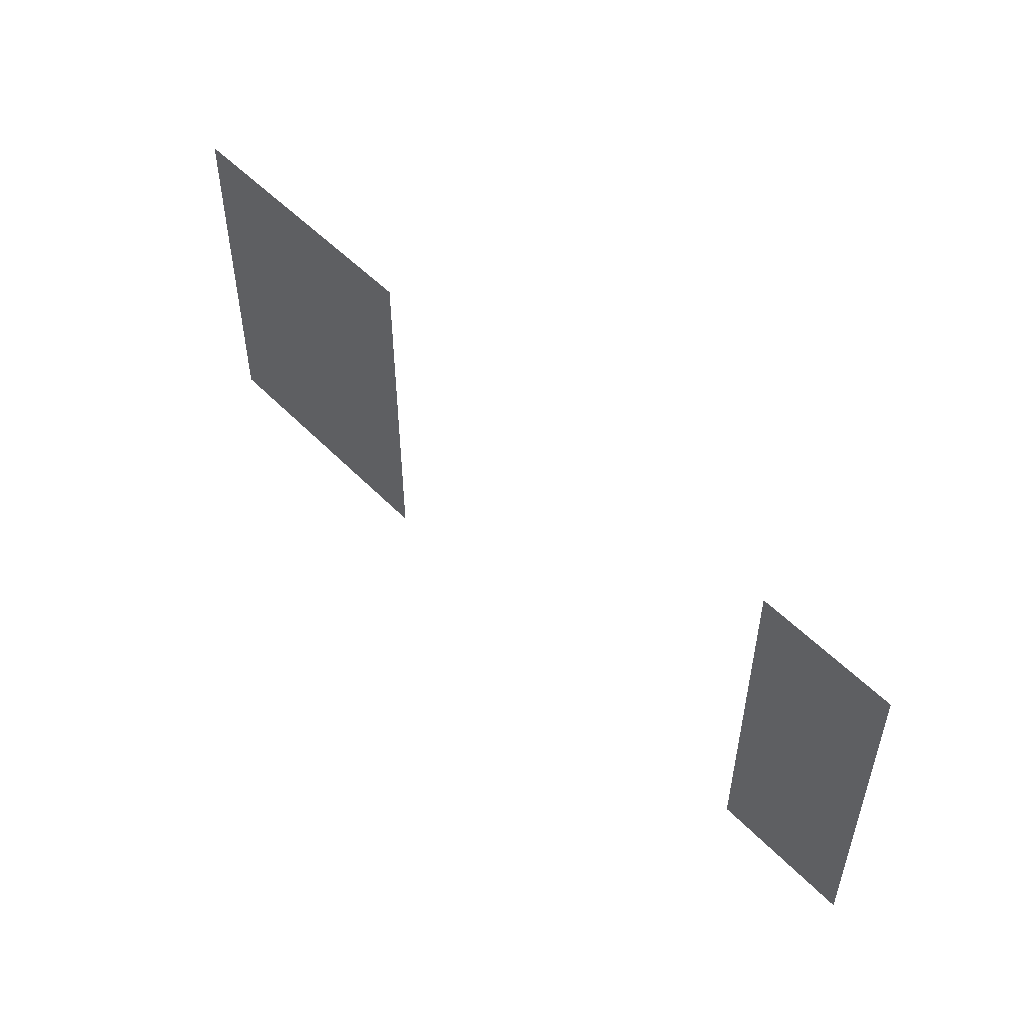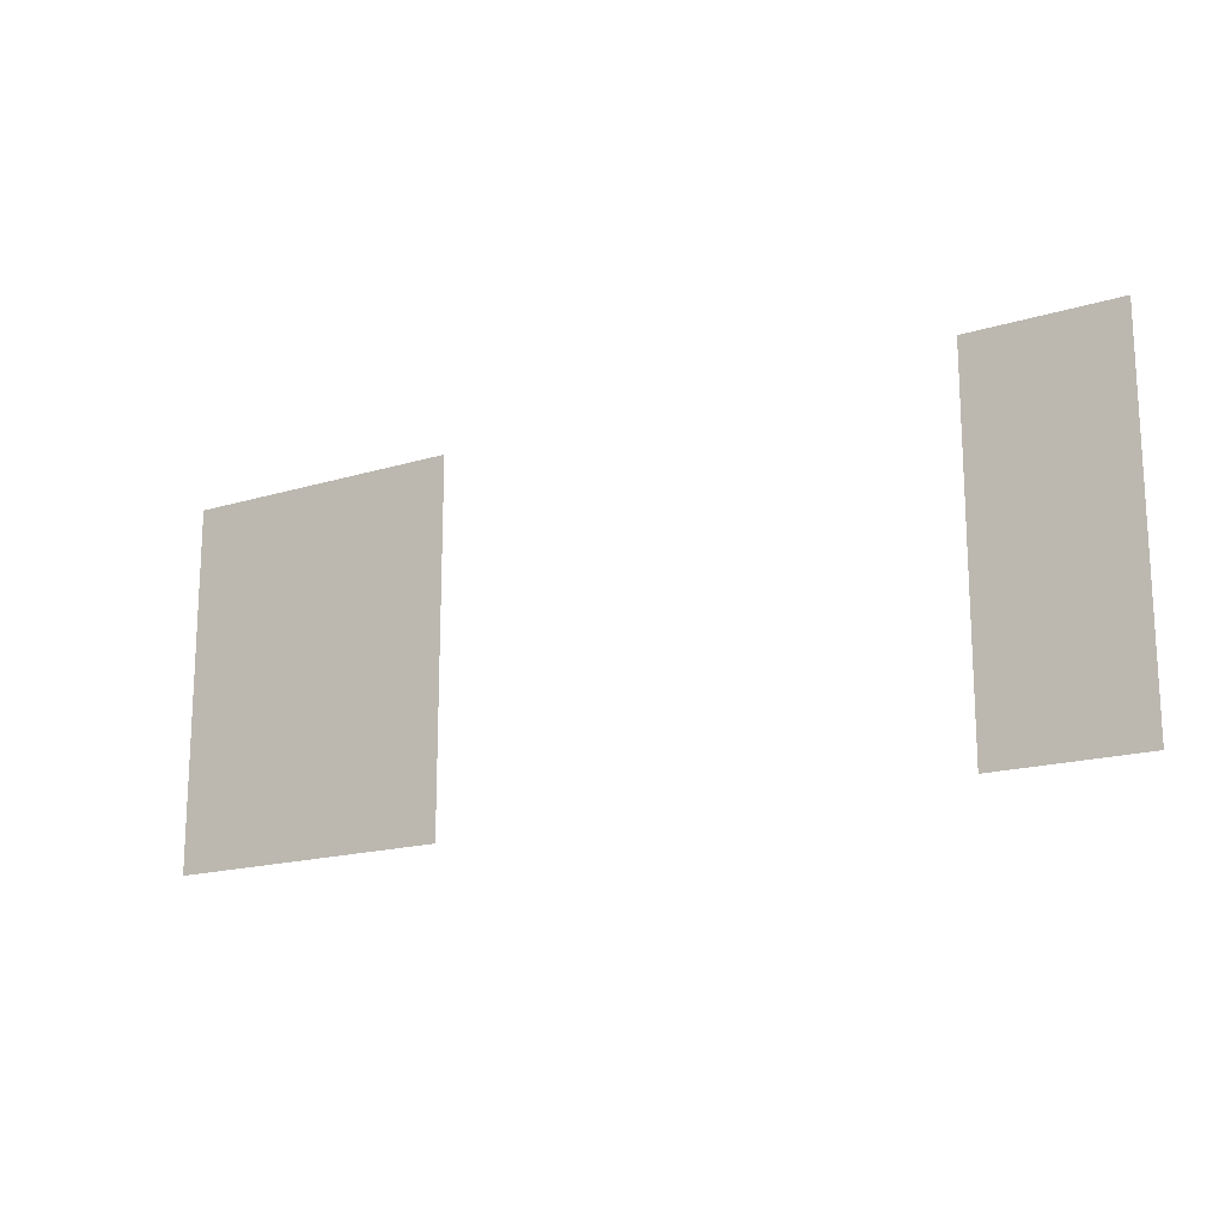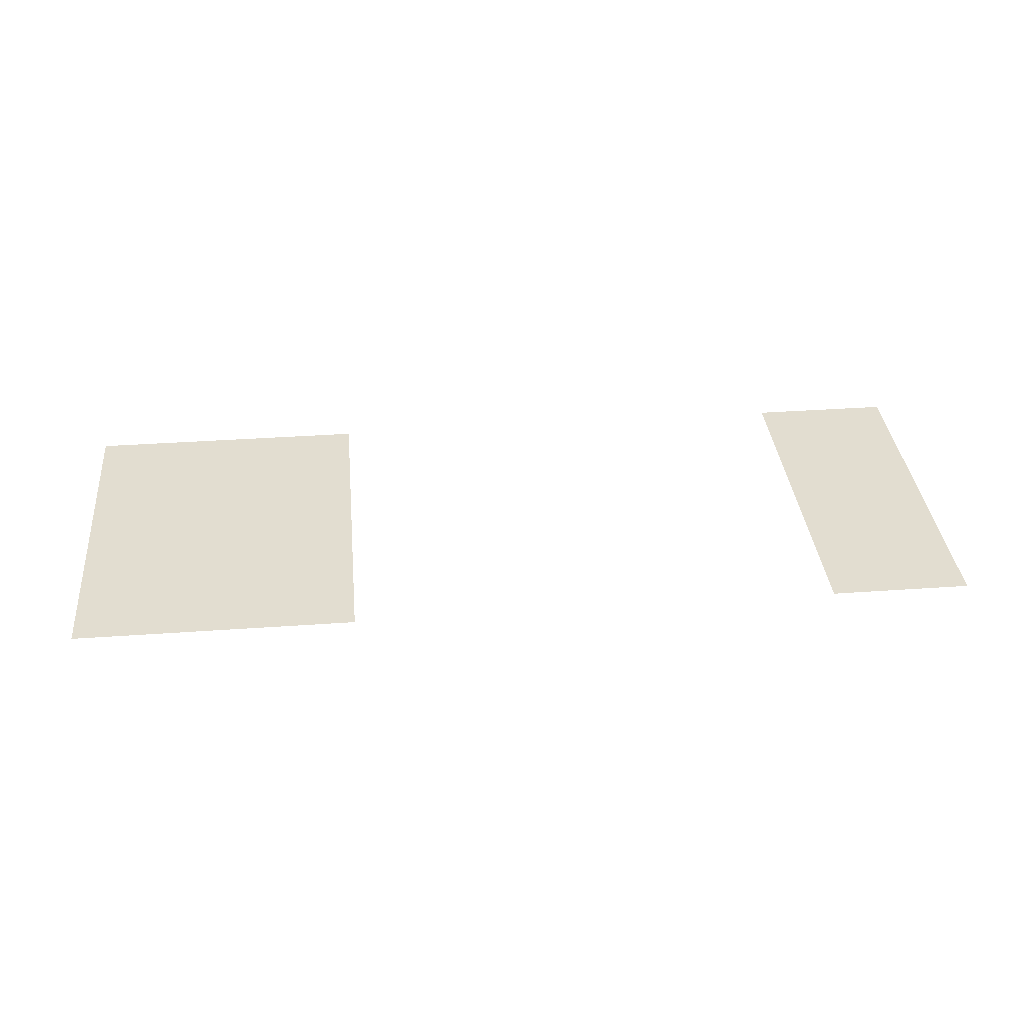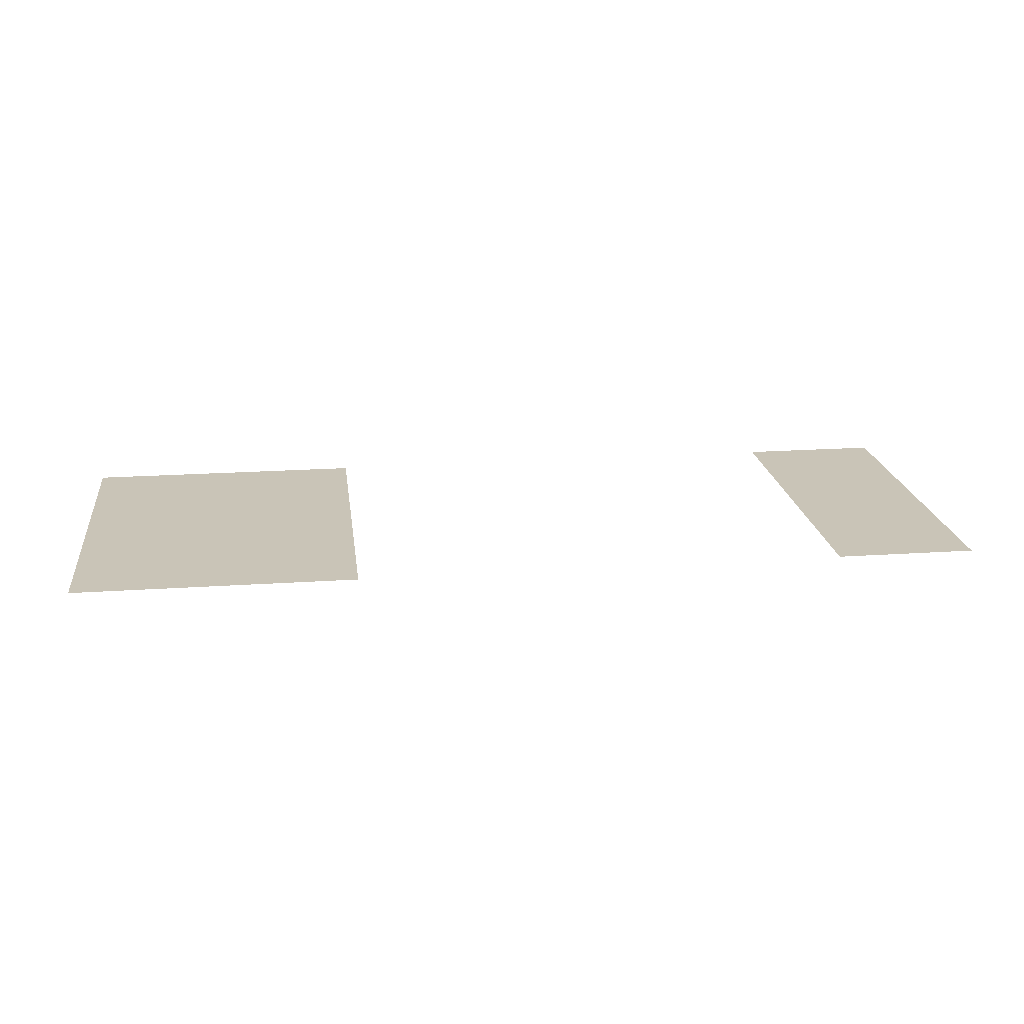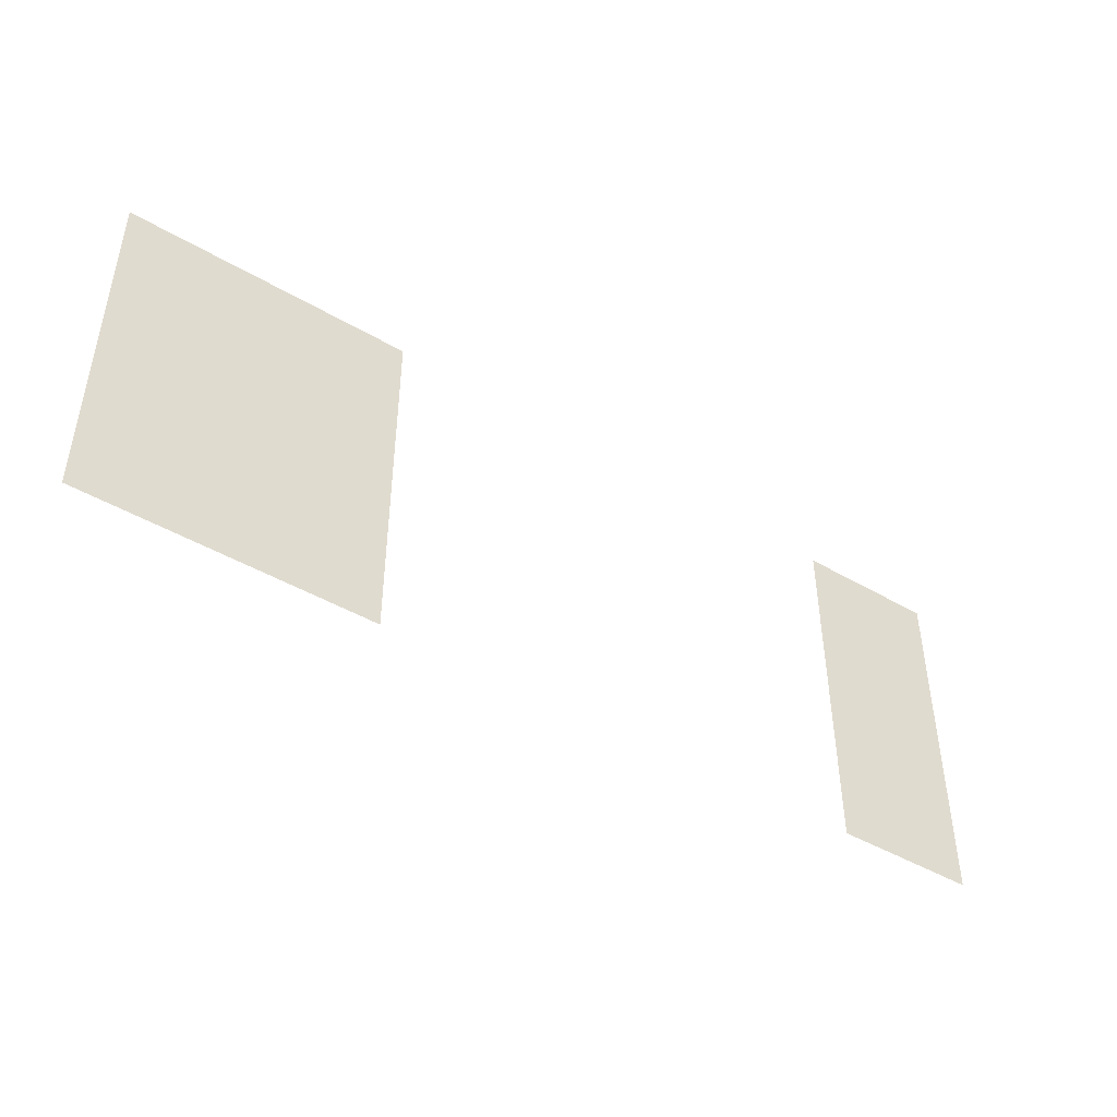
<metadata>
{"format":"obj","ext":"obj","renderer":"f3d","projection":"perspective","resolution":1024,"background":"white","views":[{"elev":51.5,"azim":47.9,"up":"+Y"},{"elev":-17.2,"azim":31.6,"up":"+Y"},{"elev":35.4,"azim":-5.4,"up":"+Z"},{"elev":19.9,"azim":-7.2,"up":"+Z"},{"elev":-45.2,"azim":-34.1,"up":"+Y"}]}
</metadata>
<code>
v 0 -768 0
v -64 -768 0
v -64 -704 0
v 0 -704 0
v -64 -768 0
v -128 -768 0
v -128 -704 0
v -64 -704 0
v -576 -768 0
v -640 -768 0
v -640 -704 0
v -576 -704 0
v -640 -768 0
v -704 -768 0
v -704 -704 0
v -640 -704 0
v -704 -768 0
v -768 -768 0
v -768 -704 0
v -704 -704 0
v -768 -768 0
v -832 -768 0
v -832 -704 0
v -768 -704 0
v 0 -832 0
v -64 -832 0
v -64 -768 0
v 0 -768 0
v -64 -832 0
v -128 -832 0
v -128 -768 0
v -64 -768 0
v -576 -832 0
v -640 -832 0
v -640 -768 0
v -576 -768 0
v -640 -832 0
v -704 -832 0
v -704 -768 0
v -640 -768 0
v -704 -832 0
v -768 -832 0
v -768 -768 0
v -704 -768 0
v -768 -832 0
v -832 -832 0
v -832 -768 0
v -768 -768 0
v 0 -896 0
v -64 -896 0
v -64 -832 0
v 0 -832 0
v -64 -896 0
v -128 -896 0
v -128 -832 0
v -64 -832 0
v -576 -896 0
v -640 -896 0
v -640 -832 0
v -576 -832 0
v -640 -896 0
v -704 -896 0
v -704 -832 0
v -640 -832 0
v -704 -896 0
v -768 -896 0
v -768 -832 0
v -704 -832 0
v -768 -896 0
v -832 -896 0
v -832 -832 0
v -768 -832 0
v 0 -960 0
v -64 -960 0
v -64 -896 0
v 0 -896 0
v -64 -960 0
v -128 -960 0
v -128 -896 0
v -64 -896 0
v -576 -960 0
v -640 -960 0
v -640 -896 0
v -576 -896 0
v -640 -960 0
v -704 -960 0
v -704 -896 0
v -640 -896 0
v -704 -960 0
v -768 -960 0
v -768 -896 0
v -704 -896 0
v -768 -960 0
v -832 -960 0
v -832 -896 0
v -768 -896 0
v 0 -1024 0
v -64 -1024 0
v -64 -960 0
v 0 -960 0
v -64 -1024 0
v -128 -1024 0
v -128 -960 0
v -64 -960 0
v -576 -1024 0
v -640 -1024 0
v -640 -960 0
v -576 -960 0
v -640 -1024 0
v -704 -1024 0
v -704 -960 0
v -640 -960 0
v -704 -1024 0
v -768 -1024 0
v -768 -960 0
v -704 -960 0
v -768 -1024 0
v -832 -1024 0
v -832 -960 0
v -768 -960 0
g map_mesh_0295
f 1 2 3 4
f 5 6 7 8
f 9 10 11 12
f 13 14 15 16
f 17 18 19 20
f 21 22 23 24
f 25 26 27 28
f 29 30 31 32
f 33 34 35 36
f 37 38 39 40
f 41 42 43 44
f 45 46 47 48
f 49 50 51 52
f 53 54 55 56
f 57 58 59 60
f 61 62 63 64
f 65 66 67 68
f 69 70 71 72
f 73 74 75 76
f 77 78 79 80
f 81 82 83 84
f 85 86 87 88
f 89 90 91 92
f 93 94 95 96
f 97 98 99 100
f 101 102 103 104
f 105 106 107 108
f 109 110 111 112
f 113 114 115 116
f 117 118 119 120

</code>
